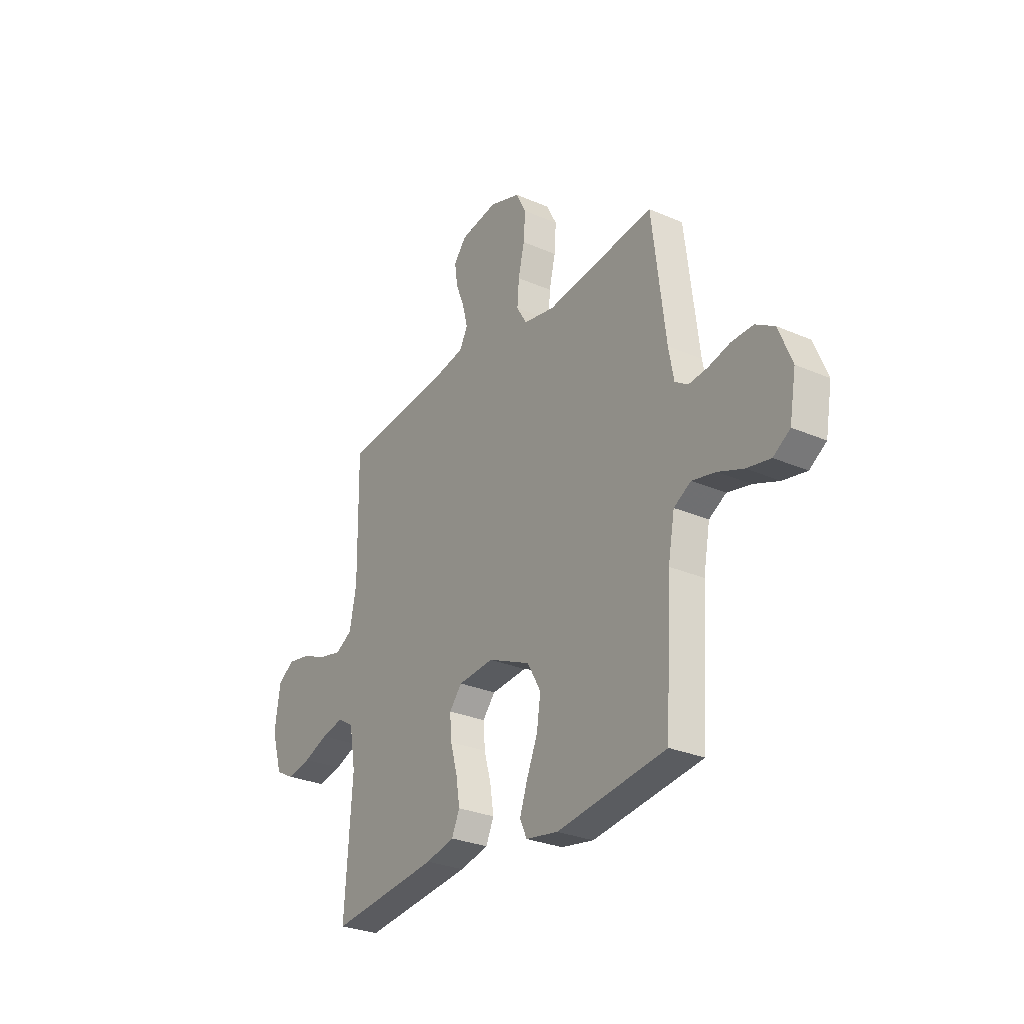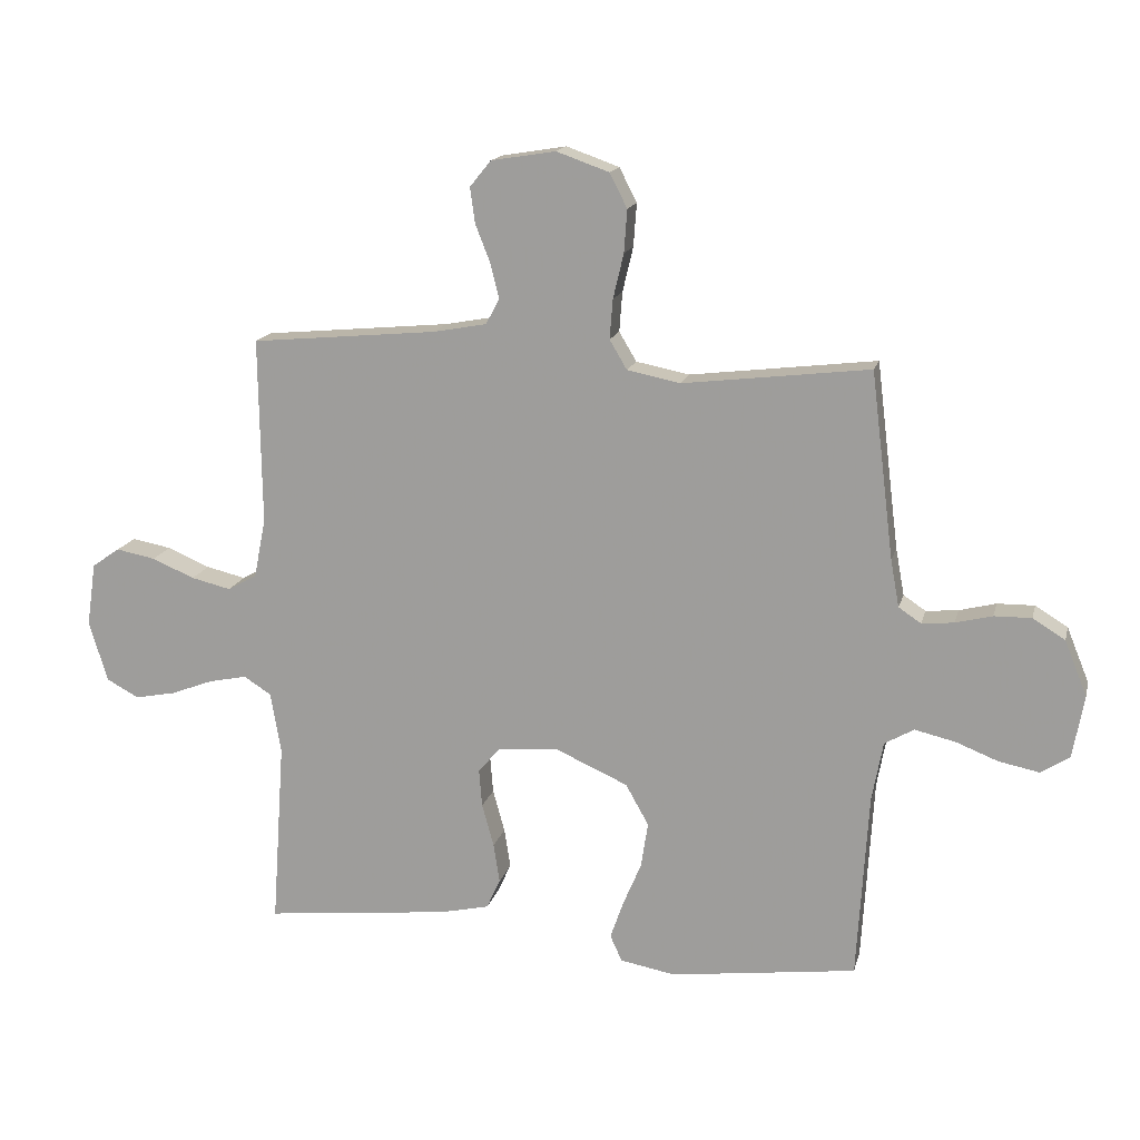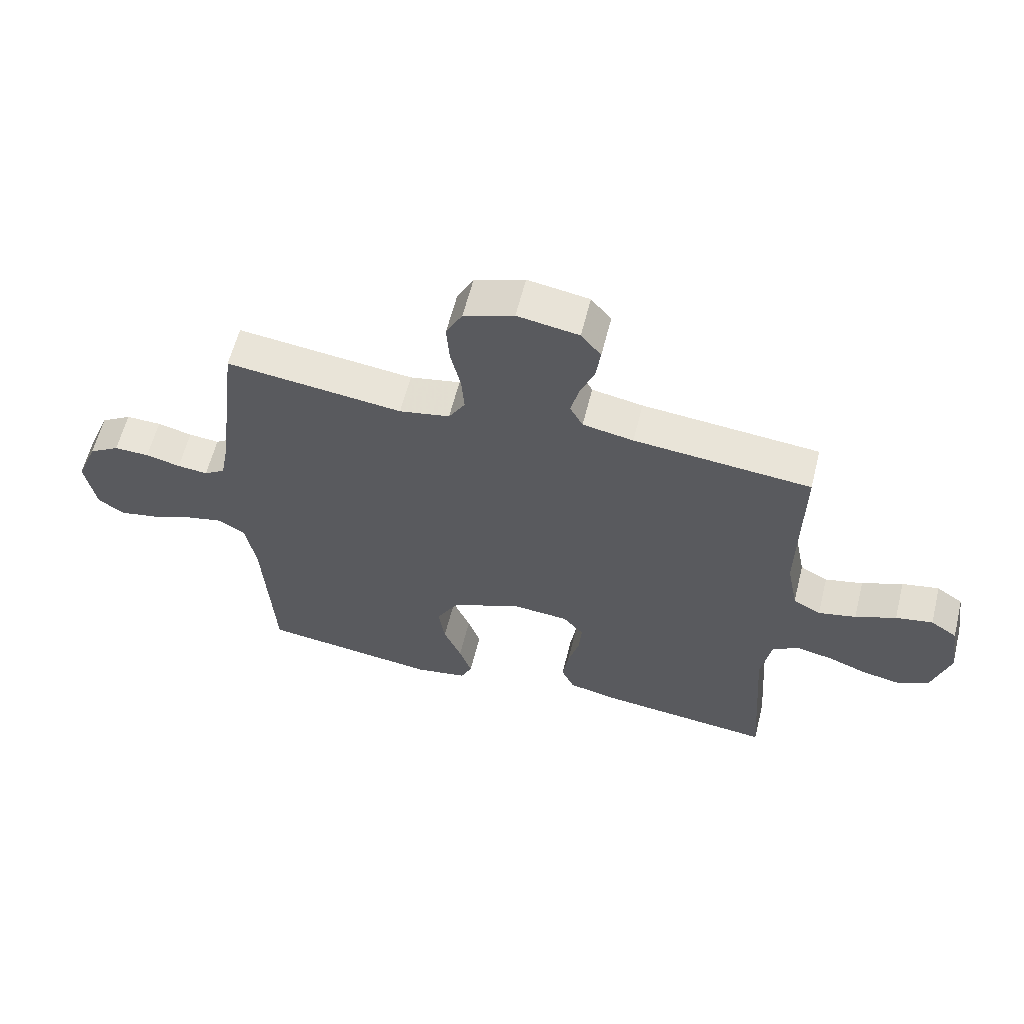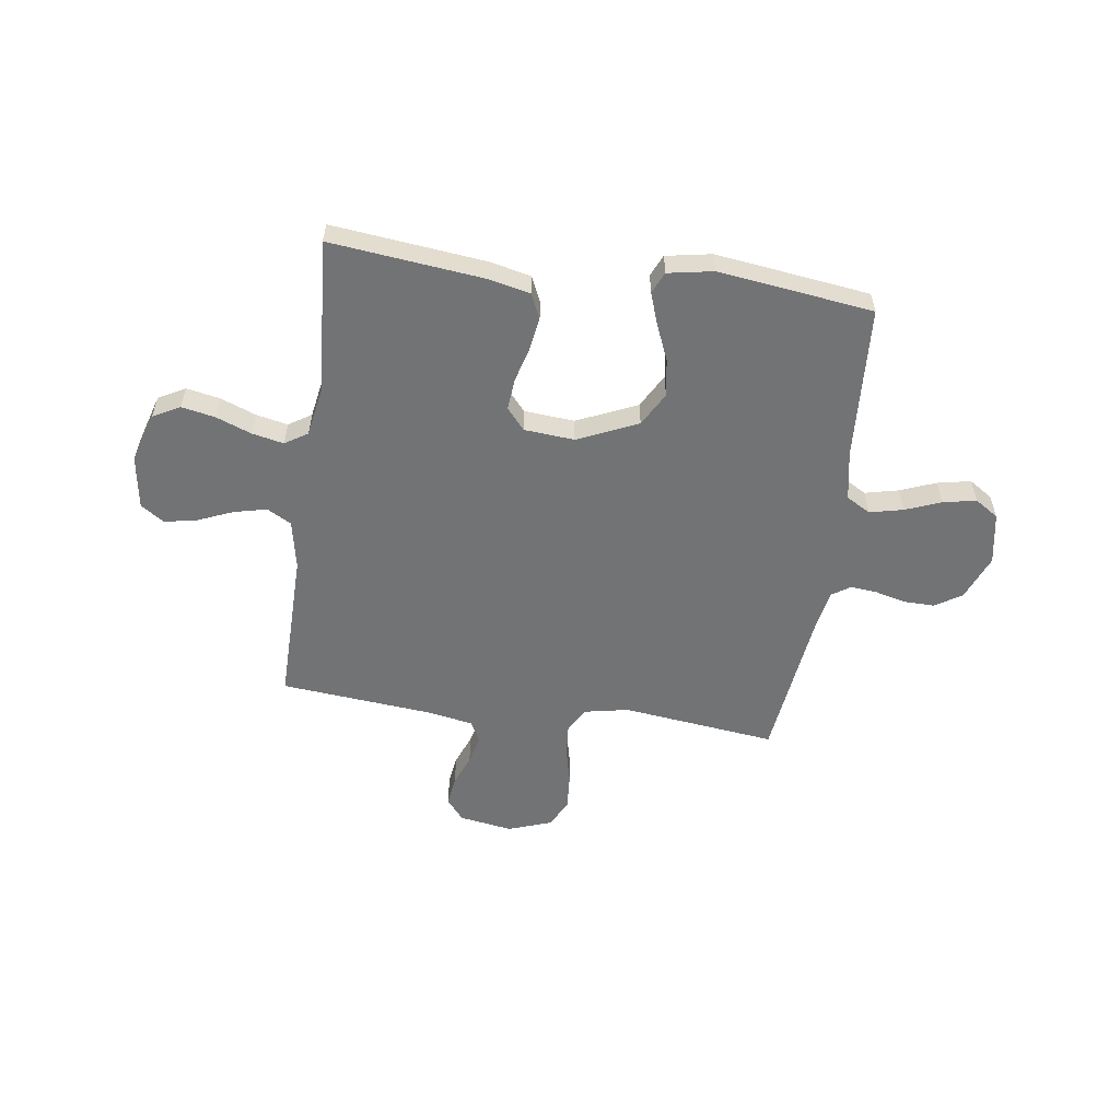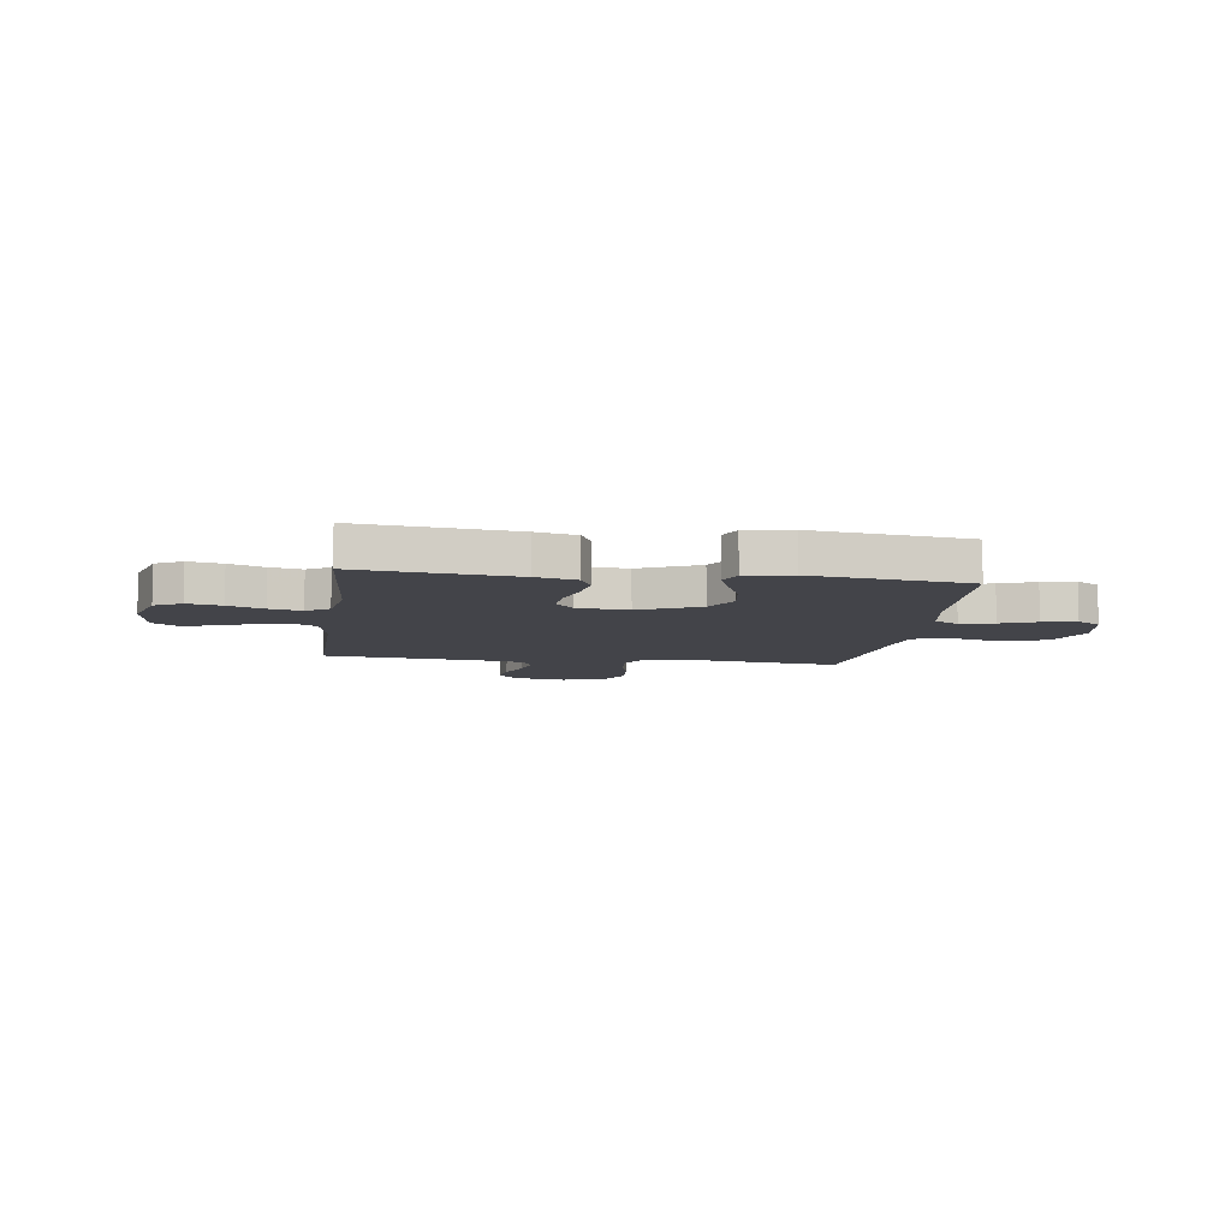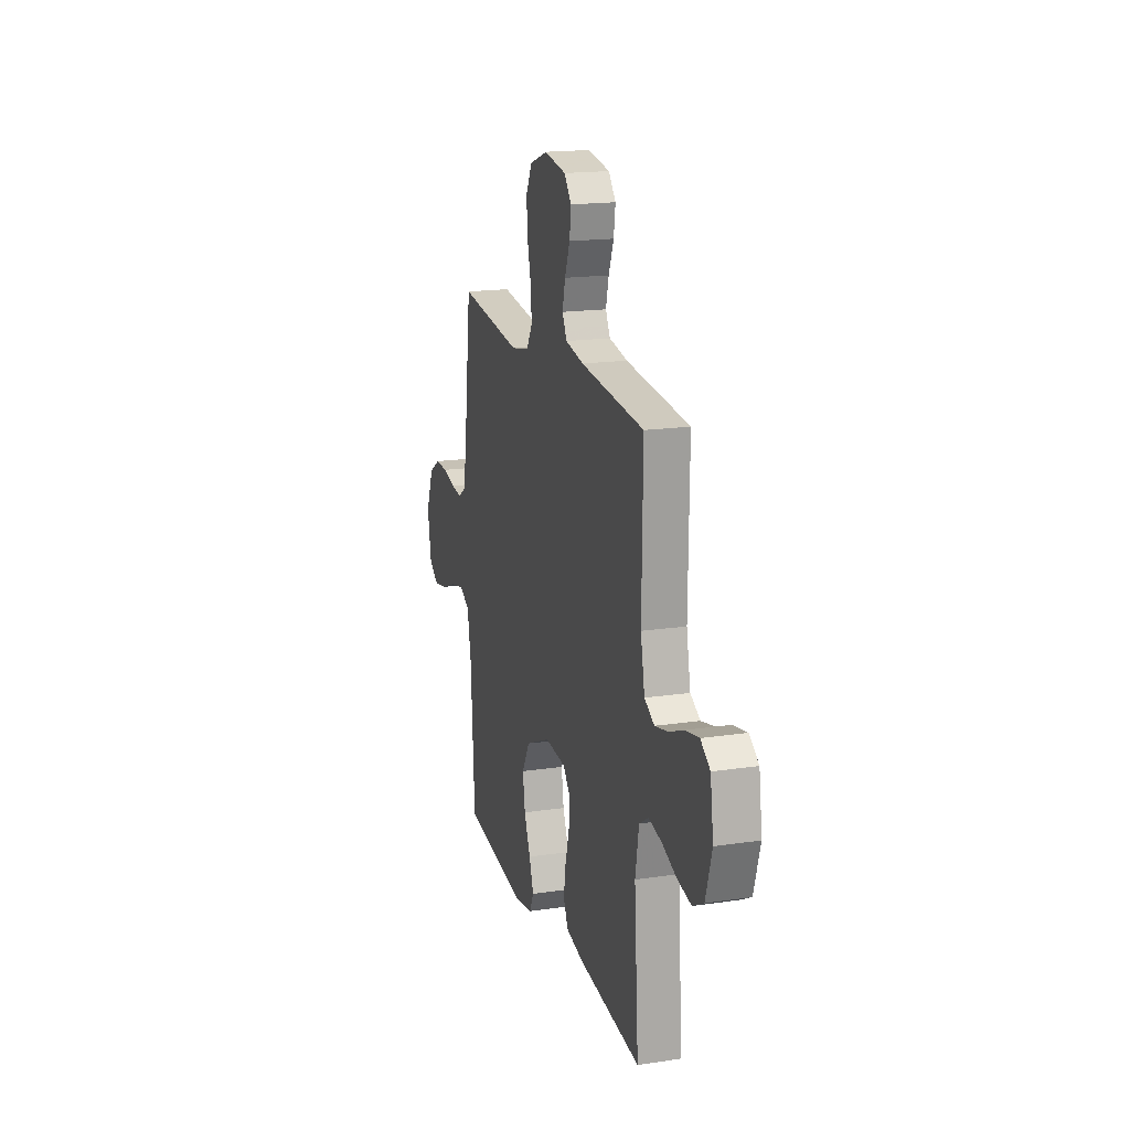
<metadata>
{"format":"obj","ext":"obj","renderer":"f3d","projection":"perspective","resolution":1024,"background":"white","views":[{"elev":-28.7,"azim":-123.1,"up":"+Z"},{"elev":15.8,"azim":-166.5,"up":"+Z"},{"elev":60.4,"azim":14.0,"up":"+Z"},{"elev":-55.9,"azim":172.0,"up":"+Y"},{"elev":-8.5,"azim":172.1,"up":"+Y"},{"elev":17.8,"azim":73.7,"up":"+Z"}]}
</metadata>
<code>
v -0.5 0.07 -0.5
v -0.518 0.07 -0.2
v -0.536 0.07 -0.103
v -0.583 0.07 -0.076
v -0.648 0.07 -0.091
v -0.717 0.07 -0.118
v -0.782 0.07 -0.131
v -0.828 0.07 -0.101
v -0.846 0.07 0
v -0.81 0.07 0.089
v -0.758 0.07 0.121
v -0.698 0.07 0.12
v -0.639 0.07 0.105
v -0.587 0.07 0.1
v -0.551 0.07 0.124
v -0.537 0.07 0.2
v -0.5 0.07 0.5
v -0.2 0.07 0.464
v -0.114 0.07 0.481
v -0.086 0.07 0.528
v -0.091 0.07 0.592
v -0.108 0.07 0.664
v -0.113 0.07 0.733
v -0.085 0.07 0.788
v 0 0.07 0.818
v 0.104 0.07 0.801
v 0.138 0.07 0.759
v 0.13 0.07 0.702
v 0.106 0.07 0.641
v 0.092 0.07 0.585
v 0.114 0.07 0.544
v 0.2 0.07 0.528
v 0.5 0.07 0.5
v 0.496 0.07 0.2
v 0.515 0.07 0.104
v 0.562 0.07 0.078
v 0.626 0.07 0.093
v 0.695 0.07 0.122
v 0.758 0.07 0.134
v 0.803 0.07 0.103
v 0.818 0.07 0
v 0.788 0.07 -0.098
v 0.736 0.07 -0.126
v 0.67 0.07 -0.113
v 0.602 0.07 -0.087
v 0.54 0.07 -0.074
v 0.496 0.07 -0.102
v 0.479 0.07 -0.2
v 0.5 0.07 -0.5
v 0.2 0.07 -0.467
v 0.121 0.07 -0.449
v 0.099 0.07 -0.401
v 0.109 0.07 -0.337
v 0.128 0.07 -0.268
v 0.133 0.07 -0.207
v 0.098 0.07 -0.166
v 0 0.07 -0.158
v -0.117 0.07 -0.21
v -0.154 0.07 -0.276
v -0.143 0.07 -0.349
v -0.113 0.07 -0.42
v -0.092 0.07 -0.481
v -0.111 0.07 -0.523
v -0.2 0.07 -0.539
v -0.5 0 -0.5
v -0.518 0 -0.2
v -0.536 0 -0.103
v -0.583 0 -0.076
v -0.648 0 -0.091
v -0.717 0 -0.118
v -0.782 0 -0.131
v -0.828 0 -0.101
v -0.846 0 0
v -0.81 0 0.089
v -0.758 0 0.121
v -0.698 0 0.12
v -0.639 0 0.105
v -0.587 0 0.1
v -0.551 0 0.124
v -0.537 0 0.2
v -0.5 0 0.5
v -0.2 0 0.464
v -0.114 0 0.481
v -0.086 0 0.528
v -0.091 0 0.592
v -0.108 0 0.664
v -0.113 0 0.733
v -0.085 0 0.788
v 0 0 0.818
v 0.104 0 0.801
v 0.138 0 0.759
v 0.13 0 0.702
v 0.106 0 0.641
v 0.092 0 0.585
v 0.114 0 0.544
v 0.2 0 0.528
v 0.5 0 0.5
v 0.496 0 0.2
v 0.515 0 0.104
v 0.562 0 0.078
v 0.626 0 0.093
v 0.695 0 0.122
v 0.758 0 0.134
v 0.803 0 0.103
v 0.818 0 0
v 0.788 0 -0.098
v 0.736 0 -0.126
v 0.67 0 -0.113
v 0.602 0 -0.087
v 0.54 0 -0.074
v 0.496 0 -0.102
v 0.479 0 -0.2
v 0.5 0 -0.5
v 0.2 0 -0.467
v 0.121 0 -0.449
v 0.099 0 -0.401
v 0.109 0 -0.337
v 0.128 0 -0.268
v 0.133 0 -0.207
v 0.098 0 -0.166
v 0 0 -0.158
v -0.117 0 -0.21
v -0.154 0 -0.276
v -0.143 0 -0.349
v -0.113 0 -0.42
v -0.092 0 -0.481
v -0.111 0 -0.523
v -0.2 0 -0.539
f 63 64 1 2
f 60 61 62 63
f 60 63 2 3
f 59 60 3
f 58 59 3 4
f 57 58 4
f 56 57 4
f 51 52 53 54
f 51 54 55
f 48 49 50 51
f 47 48 51 55
f 46 47 55 56
f 42 43 44 45
f 42 45 46
f 41 42 46
f 37 38 39 40
f 36 37 40 41
f 32 33 34
f 31 32 34 35
f 26 27 28 29
f 26 29 30
f 25 26 30
f 24 25 30
f 21 22 23 24
f 20 21 24 30
f 19 20 30 31
f 16 17 18
f 15 16 18 19
f 10 11 12 13
f 10 13 14
f 9 10 14
f 8 9 14
f 5 6 7 8
f 4 5 8 14
f 56 4 14 15
f 36 41 46 56
f 35 36 56 15
f 15 19 31 35
f 66 65 128 127
f 127 126 125 124
f 67 66 127 124
f 67 124 123
f 68 67 123 122
f 68 122 121
f 68 121 120
f 118 117 116 115
f 119 118 115
f 115 114 113 112
f 119 115 112 111
f 120 119 111 110
f 109 108 107 106
f 110 109 106
f 110 106 105
f 104 103 102 101
f 105 104 101 100
f 98 97 96
f 99 98 96 95
f 93 92 91 90
f 94 93 90
f 94 90 89
f 94 89 88
f 88 87 86 85
f 94 88 85 84
f 95 94 84 83
f 82 81 80
f 83 82 80 79
f 77 76 75 74
f 78 77 74
f 78 74 73
f 78 73 72
f 72 71 70 69
f 78 72 69 68
f 79 78 68 120
f 120 110 105 100
f 79 120 100 99
f 99 95 83 79
f 1 65 66 2
f 2 66 67 3
f 3 67 68 4
f 4 68 69 5
f 5 69 70 6
f 6 70 71 7
f 7 71 72 8
f 8 72 73 9
f 9 73 74 10
f 10 74 75 11
f 11 75 76 12
f 12 76 77 13
f 13 77 78 14
f 14 78 79 15
f 15 79 80 16
f 16 80 81 17
f 17 81 82 18
f 18 82 83 19
f 19 83 84 20
f 20 84 85 21
f 21 85 86 22
f 22 86 87 23
f 23 87 88 24
f 24 88 89 25
f 25 89 90 26
f 26 90 91 27
f 27 91 92 28
f 28 92 93 29
f 29 93 94 30
f 30 94 95 31
f 31 95 96 32
f 32 96 97 33
f 33 97 98 34
f 34 98 99 35
f 35 99 100 36
f 36 100 101 37
f 37 101 102 38
f 38 102 103 39
f 39 103 104 40
f 40 104 105 41
f 41 105 106 42
f 42 106 107 43
f 43 107 108 44
f 44 108 109 45
f 45 109 110 46
f 46 110 111 47
f 47 111 112 48
f 48 112 113 49
f 49 113 114 50
f 50 114 115 51
f 51 115 116 52
f 52 116 117 53
f 53 117 118 54
f 54 118 119 55
f 55 119 120 56
f 56 120 121 57
f 57 121 122 58
f 58 122 123 59
f 59 123 124 60
f 60 124 125 61
f 61 125 126 62
f 62 126 127 63
f 63 127 128 64
f 64 128 65 1

</code>
